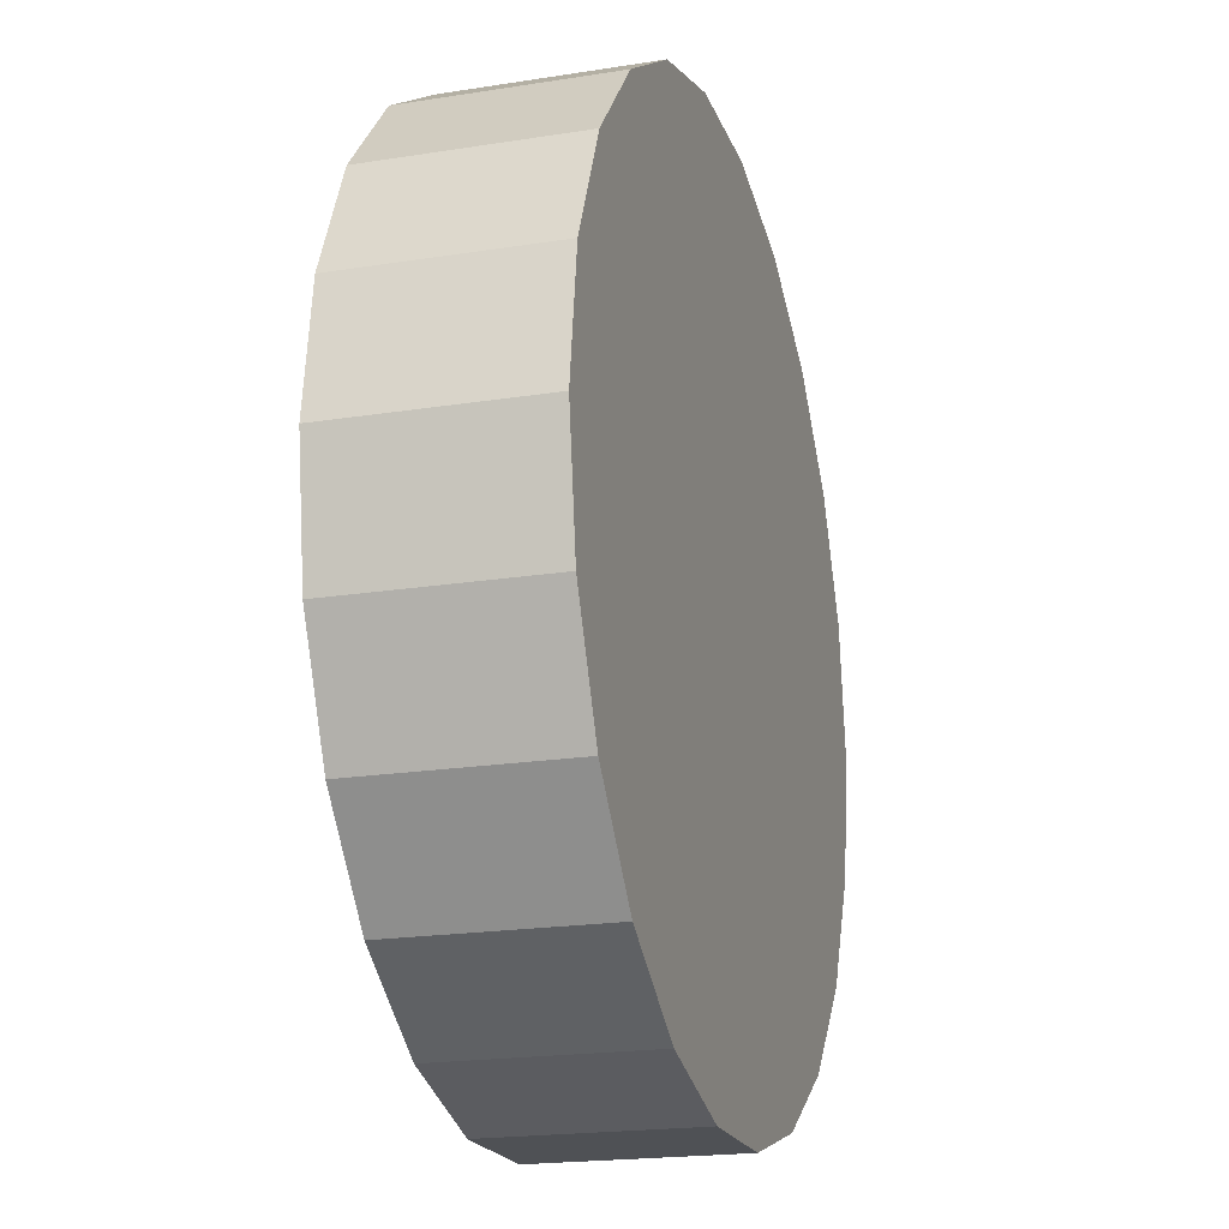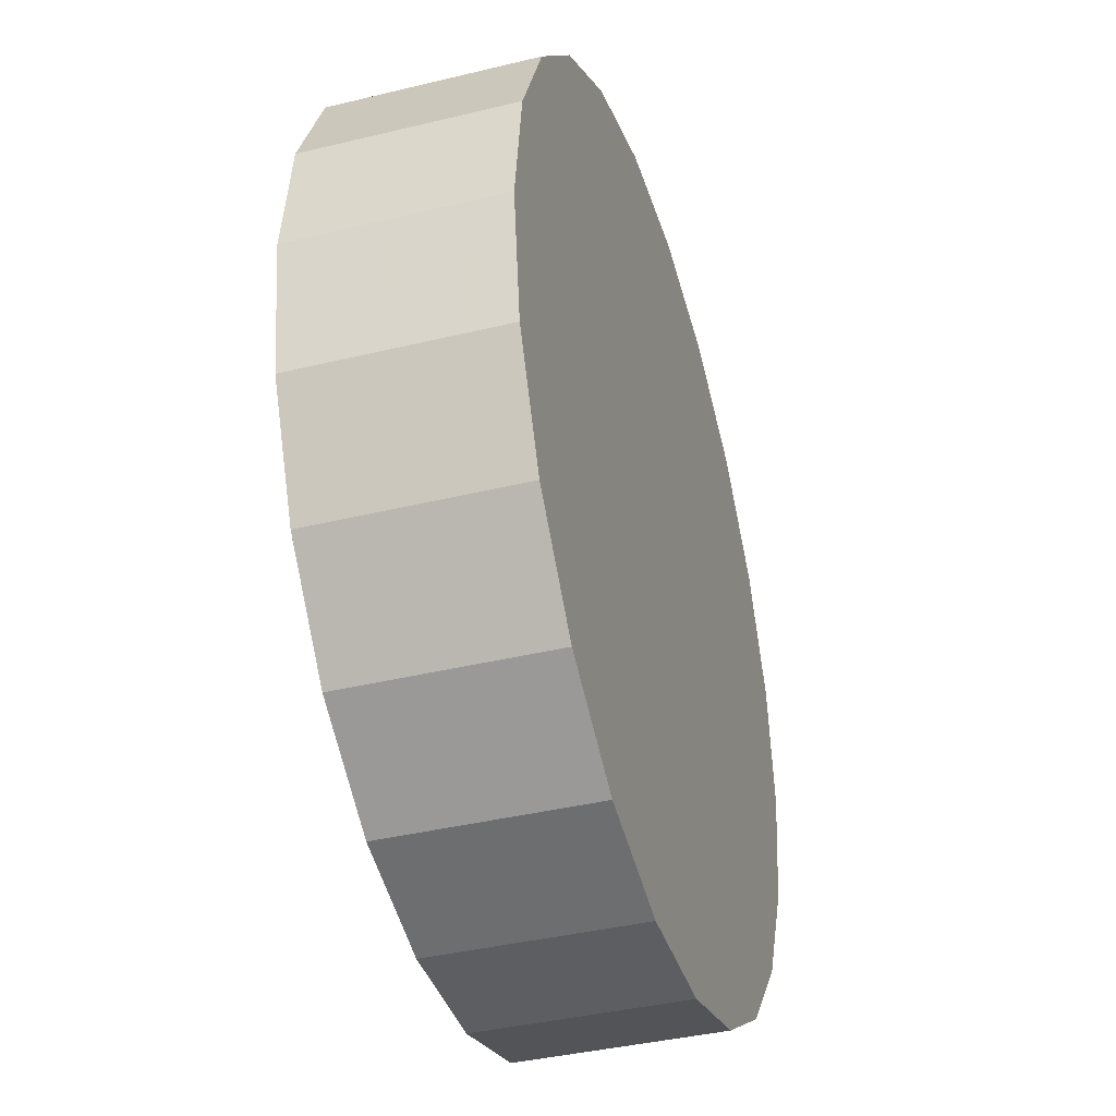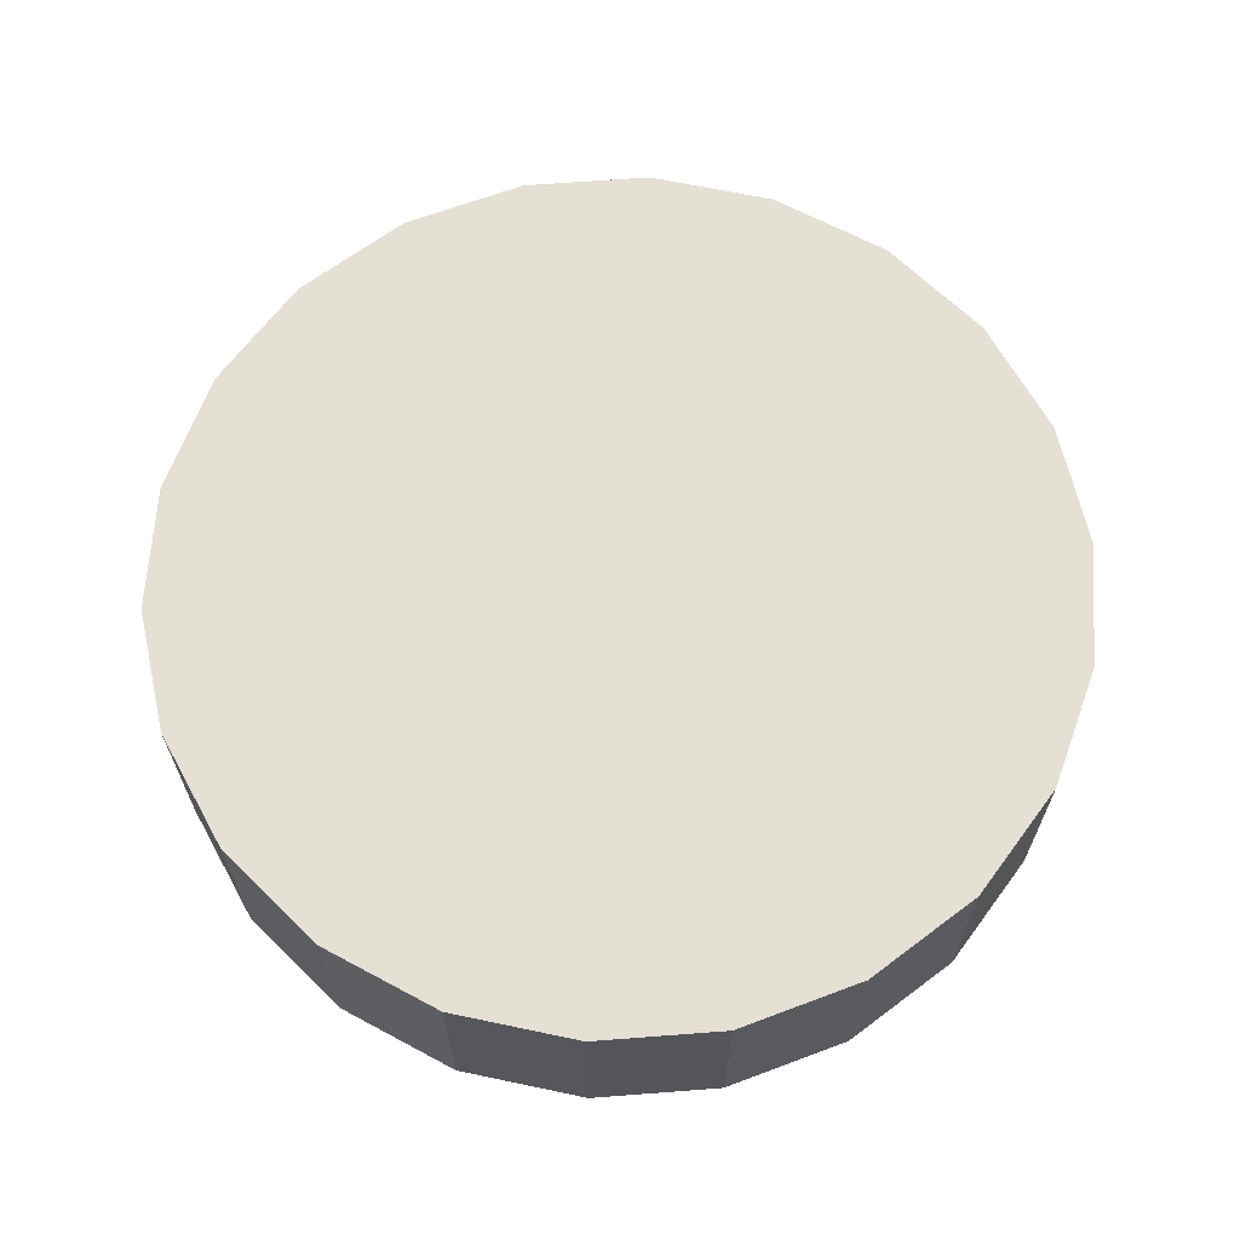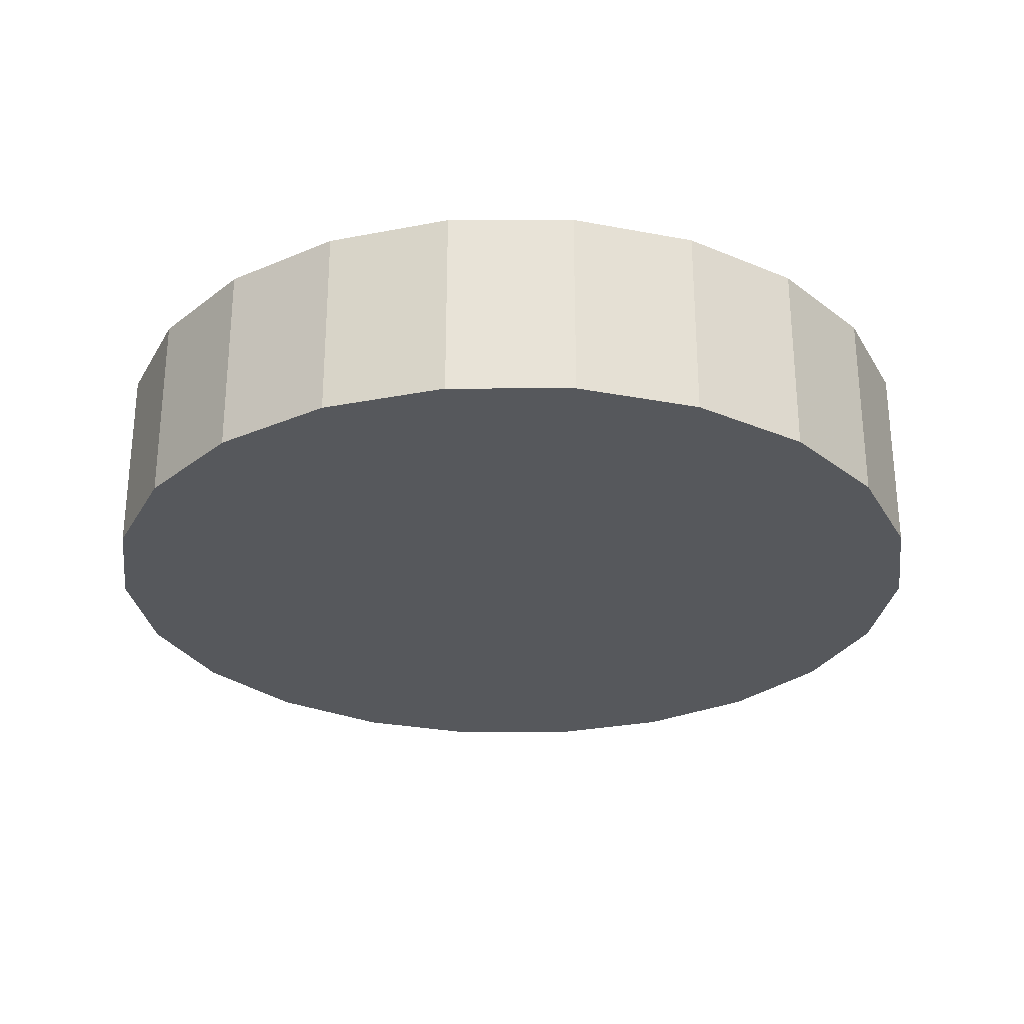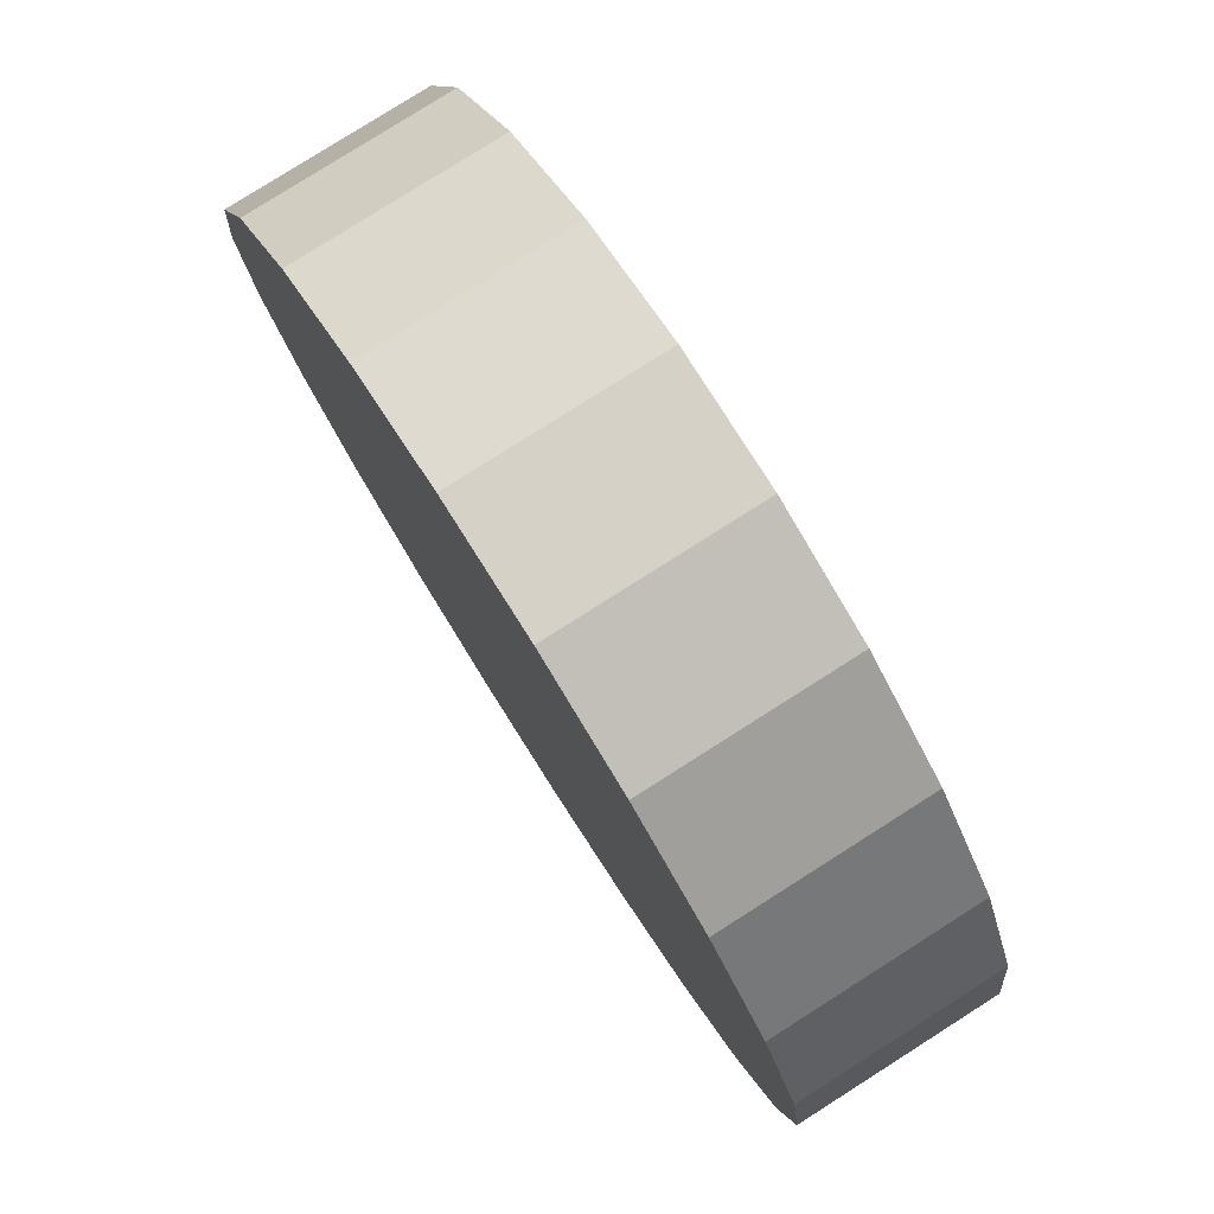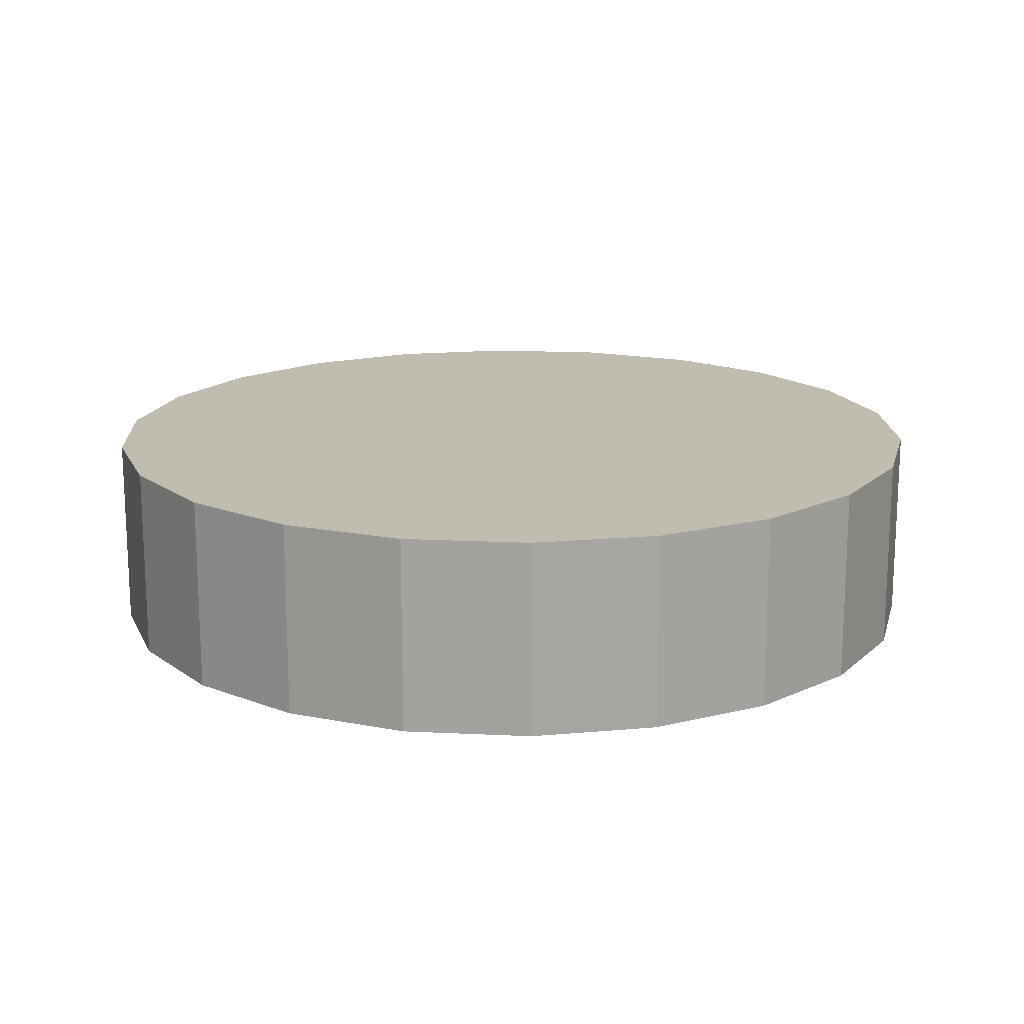
<metadata>
{"format":"obj","ext":"obj","renderer":"f3d","projection":"perspective","resolution":1024,"background":"white","views":[{"elev":-19.7,"azim":-73.5,"up":"+Y"},{"elev":-39.2,"azim":106.9,"up":"+Y"},{"elev":65.4,"azim":44.7,"up":"+Z"},{"elev":-28.0,"azim":-16.2,"up":"+Z"},{"elev":79.7,"azim":-122.4,"up":"+Y"},{"elev":16.3,"azim":120.3,"up":"+Z"}]}
</metadata>
<code>
v 0 0 -0.4432
v 1.985 0 -0.4432
v 1.985 0 0.4432
v 0 0 0.4432
v 1.905 0.5593 -0.4432
v 1.905 0.5593 0.4432
v 1.67 1.073 -0.4432
v 1.67 1.073 0.4432
v 1.3 1.5 -0.4432
v 1.3 1.5 0.4432
v 0.8247 1.806 -0.4432
v 0.8247 1.806 0.4432
v 0.2825 1.965 -0.4432
v 0.2825 1.965 0.4432
v -0.2825 1.965 -0.4432
v -0.2825 1.965 0.4432
v -0.8247 1.806 -0.4432
v -0.8247 1.806 0.4432
v -1.3 1.5 -0.4432
v -1.3 1.5 0.4432
v -1.67 1.073 -0.4432
v -1.67 1.073 0.4432
v -1.905 0.5593 -0.4432
v -1.905 0.5593 0.4432
v -1.985 0 -0.4432
v -1.985 0 0.4432
v -1.905 -0.5593 -0.4432
v -1.905 -0.5593 0.4432
v -1.67 -1.073 -0.4432
v -1.67 -1.073 0.4432
v -1.3 -1.5 -0.4432
v -1.3 -1.5 0.4432
v -0.8247 -1.806 -0.4432
v -0.8247 -1.806 0.4432
v -0.2825 -1.965 -0.4432
v -0.2825 -1.965 0.4432
v 0.2825 -1.965 -0.4432
v 0.2825 -1.965 0.4432
v 0.8247 -1.806 -0.4432
v 0.8247 -1.806 0.4432
v 1.3 -1.5 -0.4432
v 1.3 -1.5 0.4432
v 1.67 -1.073 -0.4432
v 1.67 -1.073 0.4432
v 1.905 -0.5593 -0.4432
v 1.905 -0.5593 0.4432
f 2 1 5
f 2 5 3
f 3 5 6
f 3 6 4
f 5 1 7
f 5 7 6
f 6 7 8
f 6 8 4
f 7 1 9
f 7 9 8
f 8 9 10
f 8 10 4
f 9 1 11
f 9 11 10
f 10 11 12
f 10 12 4
f 11 1 13
f 11 13 12
f 12 13 14
f 12 14 4
f 13 1 15
f 13 15 14
f 14 15 16
f 14 16 4
f 15 1 17
f 15 17 16
f 16 17 18
f 16 18 4
f 17 1 19
f 17 19 18
f 18 19 20
f 18 20 4
f 19 1 21
f 19 21 20
f 20 21 22
f 20 22 4
f 21 1 23
f 21 23 22
f 22 23 24
f 22 24 4
f 23 1 25
f 23 25 24
f 24 25 26
f 24 26 4
f 25 1 27
f 25 27 26
f 26 27 28
f 26 28 4
f 27 1 29
f 27 29 28
f 28 29 30
f 28 30 4
f 29 1 31
f 29 31 30
f 30 31 32
f 30 32 4
f 31 1 33
f 31 33 32
f 32 33 34
f 32 34 4
f 33 1 35
f 33 35 34
f 34 35 36
f 34 36 4
f 35 1 37
f 35 37 36
f 36 37 38
f 36 38 4
f 37 1 39
f 37 39 38
f 38 39 40
f 38 40 4
f 39 1 41
f 39 41 40
f 40 41 42
f 40 42 4
f 41 1 43
f 41 43 42
f 42 43 44
f 42 44 4
f 43 1 45
f 43 45 44
f 44 45 46
f 44 46 4
f 45 1 2
f 45 2 46
f 46 2 3
f 46 3 4

</code>
